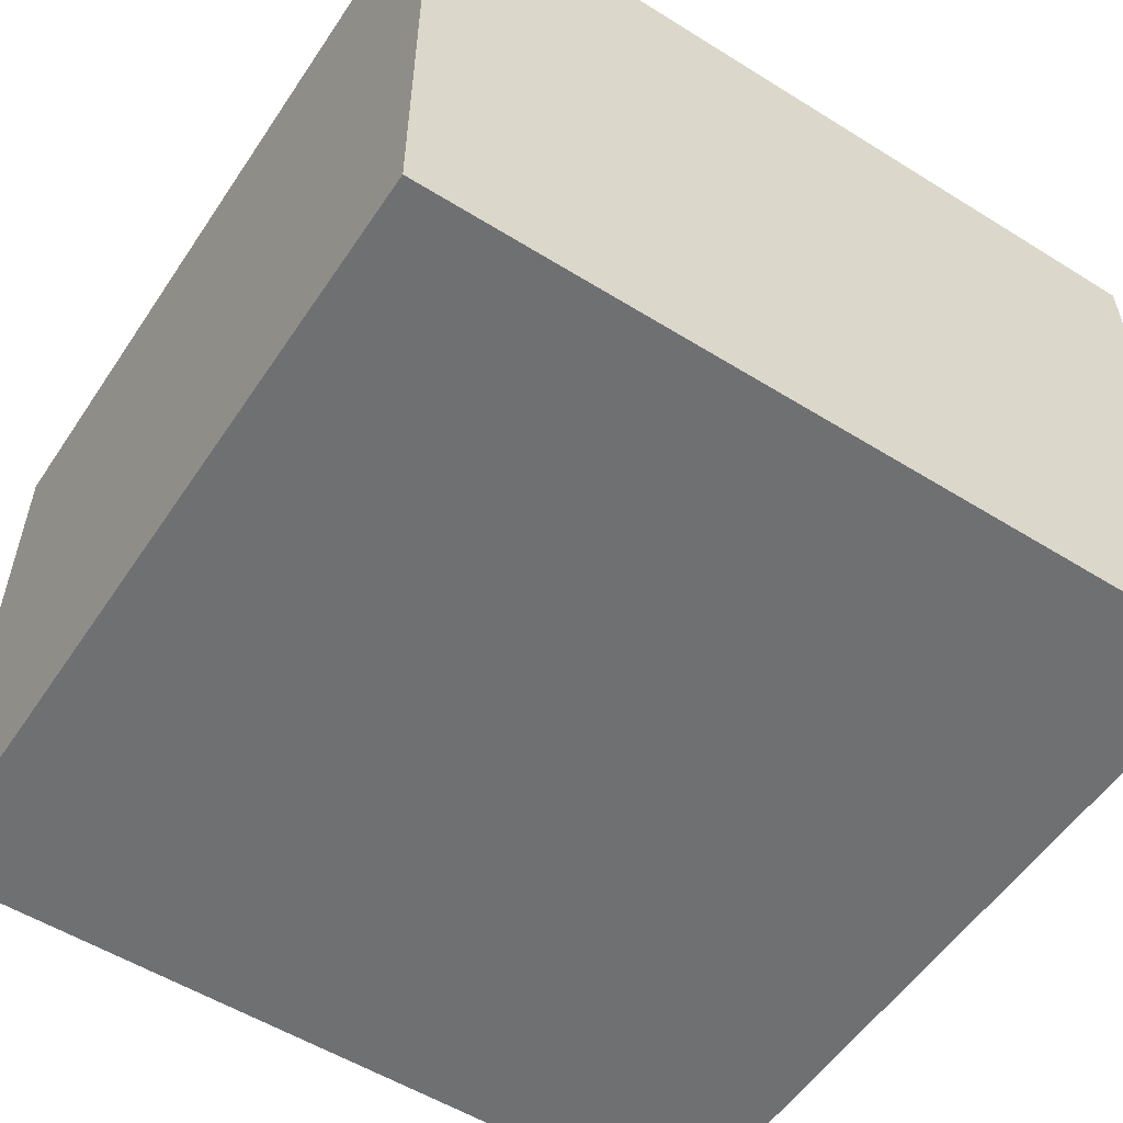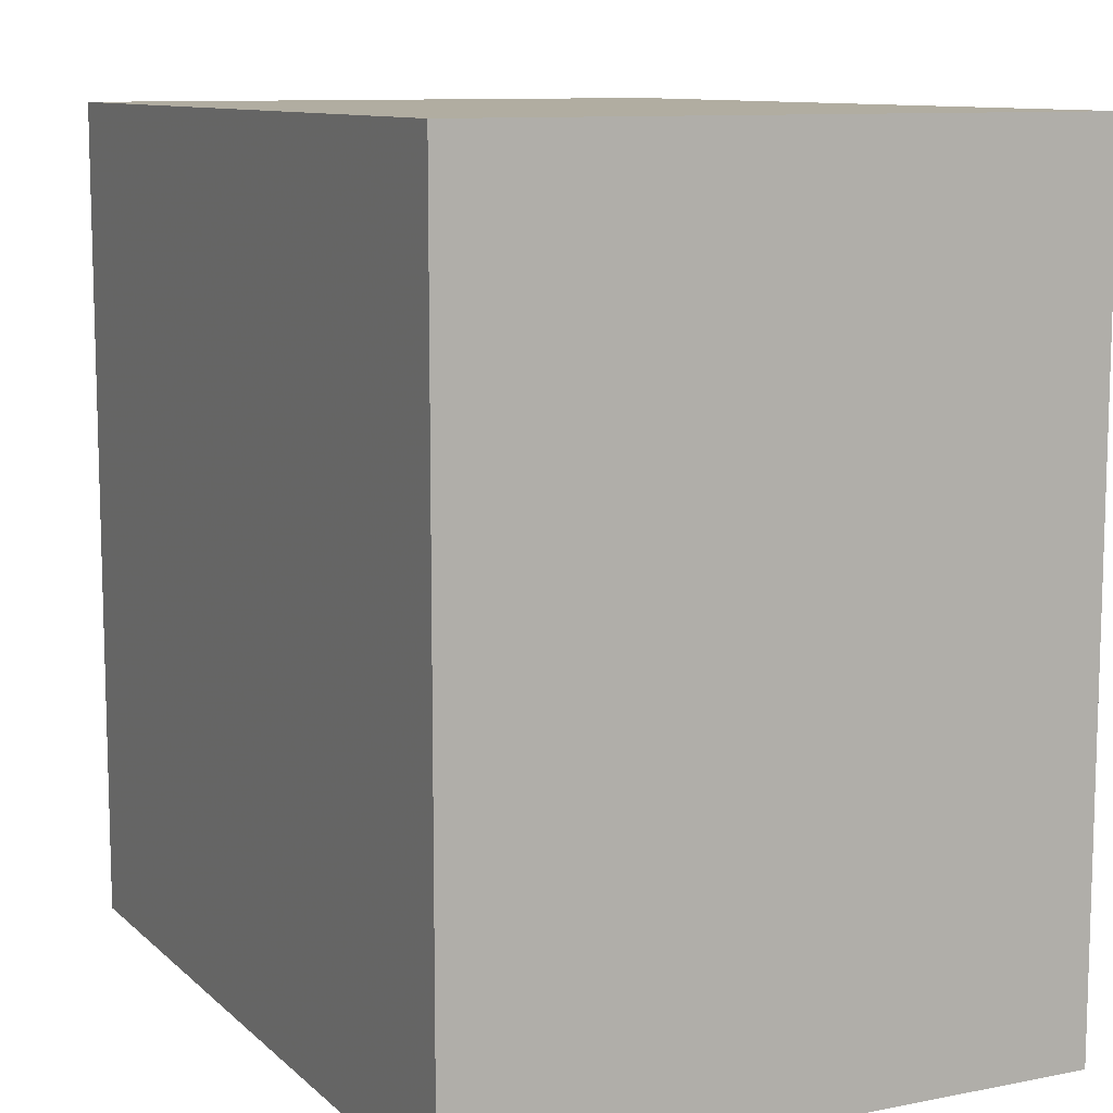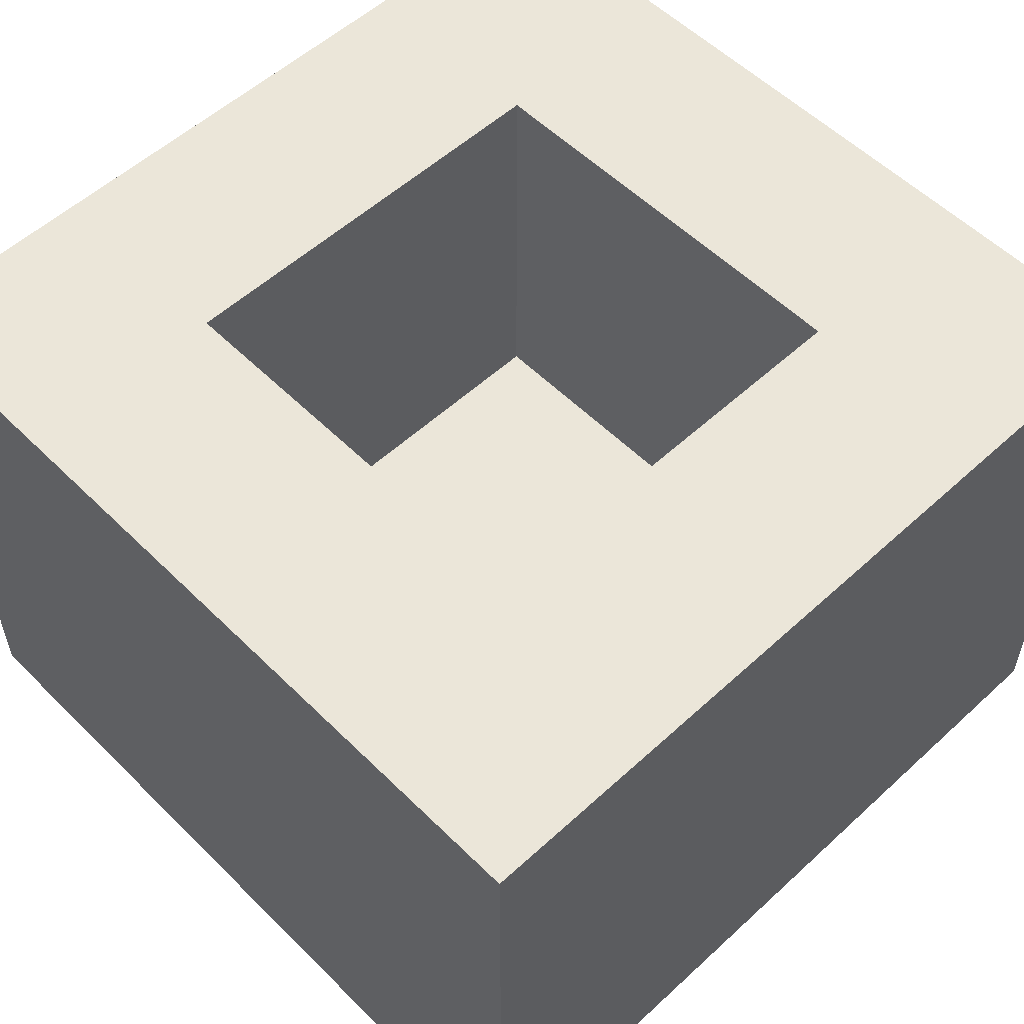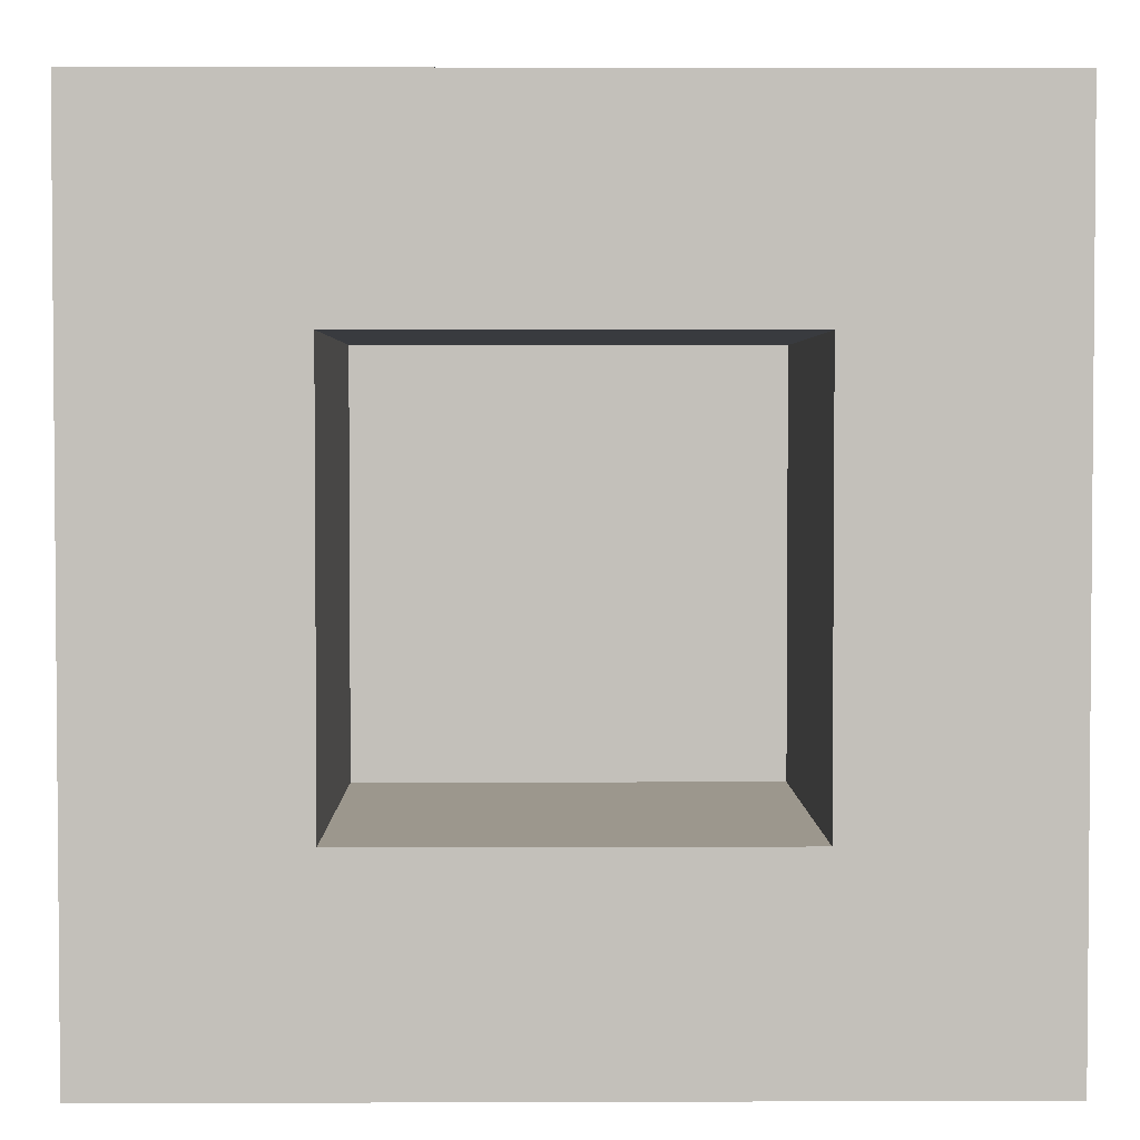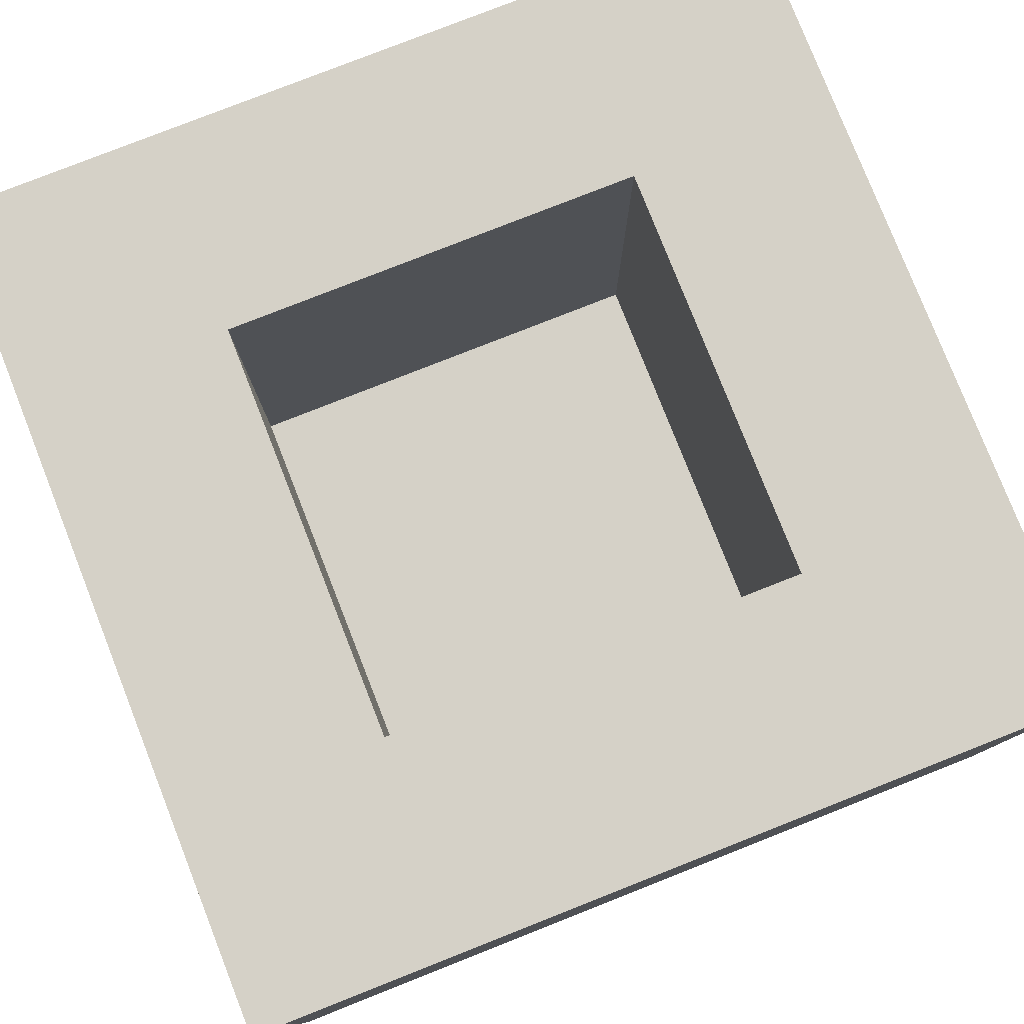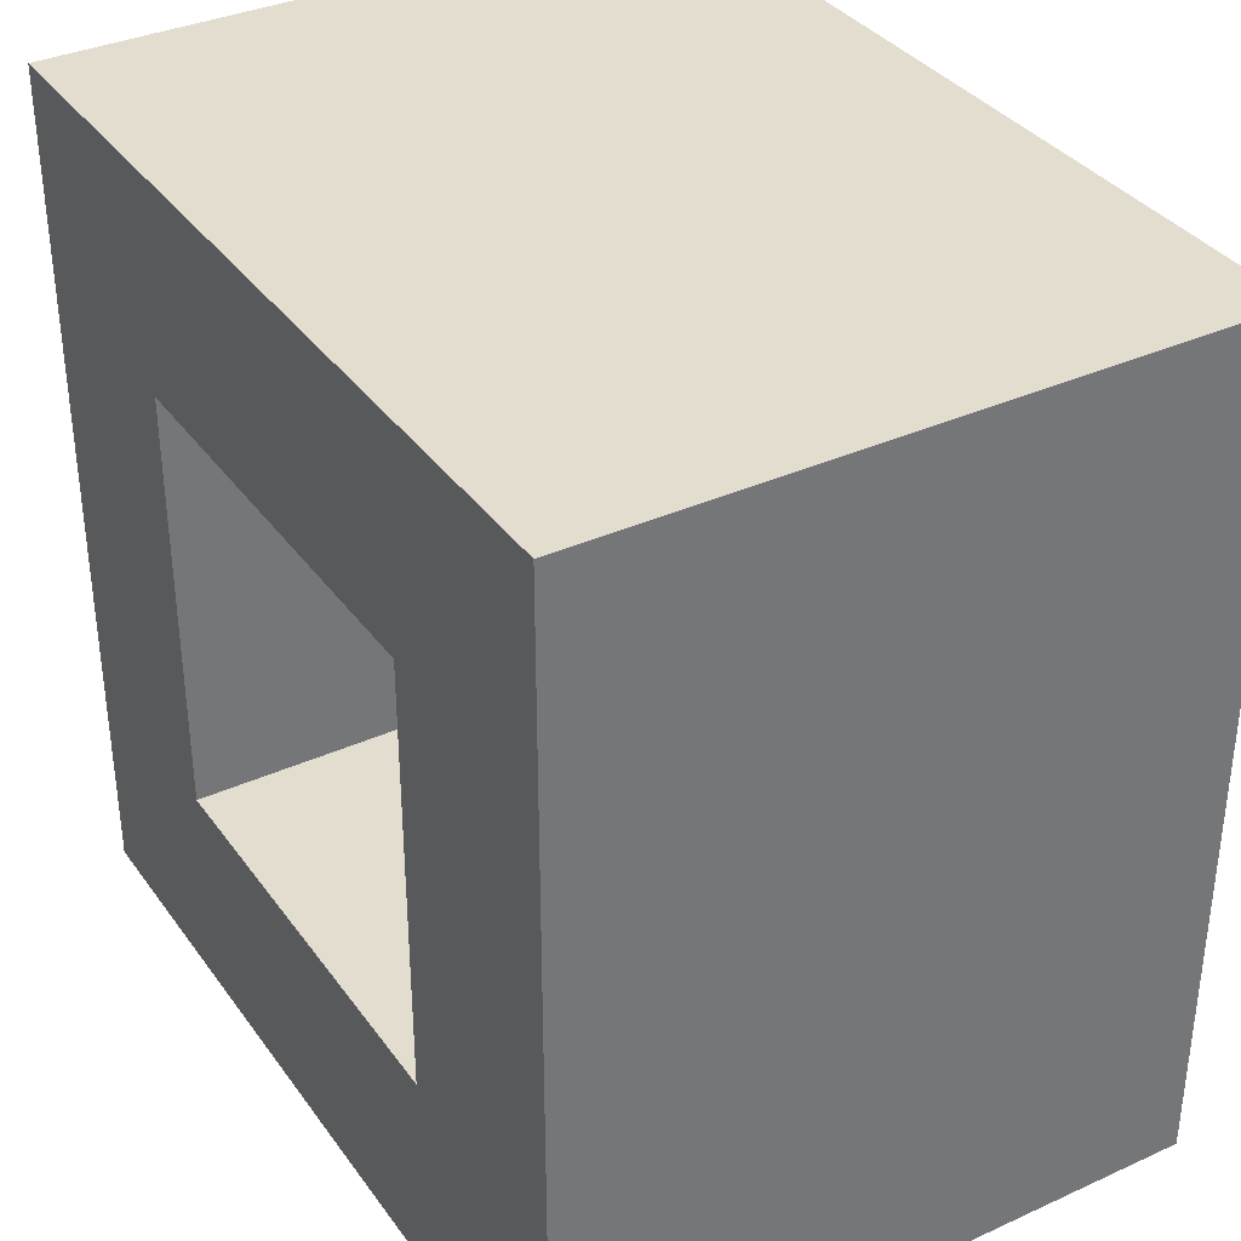
<metadata>
{"format":"obj","ext":"obj","renderer":"f3d","projection":"perspective","resolution":1024,"background":"white","views":[{"elev":-54.8,"azim":-123.3,"up":"+Z"},{"elev":10.3,"azim":-116.5,"up":"+Y"},{"elev":55.3,"azim":136.0,"up":"+Z"},{"elev":2.9,"azim":-0.7,"up":"+Y"},{"elev":79.3,"azim":68.5,"up":"+Z"},{"elev":35.5,"azim":59.1,"up":"+Y"}]}
</metadata>
<code>
v 0.232 0.3 -0.03011
v 0.2 0.2 0.08306
v -0.1 -0.03128 -0.04121
v 0.3 0.2354 0.2
v 0.3 0.02067 0.1407
v 0 0.1448 0.05093
v 0.05161 0.1426 0
v -0.1 0.1874 -0.04209
v -0.03399 0.3 0.0206
v 0.2363 0.03647 -0.1
v 0.0999 0.05499 -0.1
v 0.05841 0 0.1358
v 0.1643 0.03425 -0.1
v -0.02431 0.3 0.1187
v 0.1133 -0.1 -0.1
v 0.2 0.1126 0
v 0.1981 -0.04294 -0.1
v 0.3 -0.05902 0.1427
v -0.04071 0.06741 -0.1
v 0.04584 0.09656 -0.1
v 0.2 0.1104 0.2
v -0.1 -0.00403 0.1061
v -0.04812 0.1614 0.2
v 0.1406 0.1127 -0.1
v 0.3 0.04941 0.0633
v 0.2023 0.3 0.2
v 0.02748 0.3 0.05777
v 0.2412 0.2437 -0.1
v 0.05123 0.06318 0
v 0.3 0.1147 -0.02313
v 0 0 0.0943
v -0.1 0.3 0.1071
v 0.1486 0.2 0.07097
v 0.03902 0.3 -0.02501
v 0.008542 -0.1 -0.01174
v 0.3 -0.03877 0.02712
v -0.1 -0.1 0.002133
v -0.01932 -0.1 0.1276
v 0.1383 0 0.1131
v 0.2026 0.1807 -0.1
v 0 0.2 0.09865
v 0.06343 0.3 0.1274
v -0.04627 -0.04249 0.2
v 0.1118 0.1286 0
v -0.1 0.0154 -0.1
v 0.09891 0.2 0.2
v 0.02125 0.2301 -0.1
v 0.254 0.2351 0.2
v 0.1205 0.06096 0
v 0.3 -0.02788 0.2
v 0.3 -0.02432 0.08801
v 0.3 0.1023 0.1271
v 0.3 0.3 -0.0116
v -0.1 0.07779 0.1335
v 0 0.1023 0
v 0.2142 0.3 0.1149
v -0.04876 -0.027 -0.1
v 0.08942 0 0.2
v 0.3 -0.1 -0.02446
v 0.3 0.3 0.09801
v -0.1 0.3 0.001128
v 0 0.2 0.2
v -0.1 0.3 0.2
v -0.1 -0.1 0.2
v 0.09722 0 0
v 0.02562 0.006723 -0.1
v 0.3 -0.1 -0.1
v 0.3 -0.1 0.2
v 0.1016 0.2 0
v 0.3 0.03186 -0.02594
v 0.3 0.3 -0.1
v -0.1 0.1563 0.1117
v 0.2237 0.1077 -0.1
v 0.3 -0.1 0.06705
v -0.1 0.05804 -0.02904
v 0.09089 -0.03073 -0.1
v -0.007218 0.1592 -0.1
v 0.3 0.3 0.2
v 0.2 0 0.2
v 0.3 0.2113 -0.02872
v 0.3 0.138 0.0454
v 0.3 0.1697 -0.1
v 0.04687 -0.1 0.05829
v 0.3 -0.04547 -0.05608
v 0.142 0 0.05146
v -0.1 -0.1 -0.1
v 0.2 0.2 0
v 0.09685 0.3 0.0444
v -0.1 0.1356 0.2
v 0.3 0.1854 0.1283
v 0.02829 -0.1 0.2
v 0.1331 0.2373 -0.1
v 0.1635 -0.1 0.1023
v 0 0 0.2
v 0 0 0
v 0.2 0 0
v 0 0.2 0
v 0.2 0.2 0.2
v -0.1 0.06284 0.0513
v 0.2012 -0.05296 0.2
v 0.2 0 0.1001
v -0.1 0.1156 -0.1
v 0.1854 0.3 -0.1
v 0.2 0.08384 0.06448
v 0.2195 -0.1 0.2
v 0.2 0.2 0.1406
v 0.2446 0.3 0.04277
v 0.3 0.08991 -0.1
v 0.06285 0 0.05409
v -0.1 0.1473 0.03053
v 0.1722 0.3 0.0269
v -0.1 0.3 -0.1
v 0 0.072 0.0528
v 0.03091 -0.1 -0.1
v 0.144 -0.1 -0.001546
v -0.1 0.03864 0.2
v -0.1 0.2329 0.09149
v 0.1229 0.3 -0.03845
v 0.1173 0.3 0.2
v 0.1306 -0.03976 0.2
v -0.05241 -0.1 -0.03385
v 0.2 0.09934 0.1392
v 0.3 0.06007 0.2
v 0.2432 -0.1 0.1215
v 0.2319 -0.1 0.03193
v -0.1 0.2021 -0.1
v 0.1295 -0.1 0.2
v -0.1 0.2221 0.006305
v -0.1 -0.1 0.09222
v 0 0.09199 0.2
v 0.07328 -0.1 0.1353
v 0 0.1296 0.1122
v 0.3 0.2282 0.04885
v -0.1 -0.02034 0.03187
v -0.1 -0.04126 0.2
v -0.1 0.2221 0.2
v 0.07241 -0.1 -0.02958
v 0.07586 0.3 -0.1
v 0 0.05997 0.1204
v 0.02112 0.3 0.2
v -0.02803 0.3 -0.1
v 0.0648 0.2 0.05685
v 0.09058 0.1708 -0.1
v 0.09044 0.2 0.1224
v 0.3 0.1453 0.2
v 0.2035 -0.1 -0.1
v -0.03515 -0.1 0.04584
v 0.1439 0.3 0.1192
v 0.3 0.01068 -0.1
v -0.03084 -0.1 -0.1
f 7 29 44
f 65 49 29
f 127 105 100
f 120 58 91
f 116 89 54
f 54 89 72
f 20 66 19
f 150 57 114
f 22 129 135
f 135 64 43
f 8 128 112
f 61 112 128
f 41 62 132
f 6 132 113
f 117 61 128
f 102 75 8
f 68 124 74
f 68 105 124
f 94 91 58
f 64 91 43
f 133 90 81
f 133 60 90
f 53 1 107
f 71 1 53
f 2 33 87
f 104 2 16
f 3 37 134
f 3 75 45
f 78 4 60
f 78 48 4
f 123 5 52
f 50 5 123
f 55 97 6
f 139 113 132
f 97 7 69
f 69 44 87
f 34 141 9
f 61 32 9
f 100 120 127
f 13 10 17
f 67 17 149
f 72 117 110
f 13 76 11
f 92 40 143
f 110 8 75
f 20 11 66
f 82 40 28
f 124 105 93
f 58 12 94
f 53 80 71
f 105 50 100
f 12 39 109
f 13 73 10
f 30 80 81
f 97 142 41
f 137 83 35
f 4 48 145
f 57 19 66
f 97 69 142
f 76 66 11
f 42 14 140
f 126 77 102
f 62 23 130
f 143 20 77
f 135 43 116
f 112 126 8
f 81 25 30
f 96 85 101
f 134 75 3
f 64 135 129
f 75 99 110
f 68 74 18
f 116 130 89
f 70 25 36
f 139 132 130
f 27 9 14
f 124 125 74
f 71 103 1
f 131 83 93
f 24 143 40
f 129 38 64
f 45 102 19
f 86 121 37
f 73 13 24
f 38 131 91
f 20 24 11
f 136 89 23
f 7 55 29
f 128 110 117
f 16 87 44
f 117 136 32
f 138 141 34
f 111 107 1
f 9 141 61
f 27 42 88
f 54 72 99
f 87 33 69
f 121 35 147
f 125 93 115
f 147 35 83
f 96 65 85
f 114 76 15
f 148 88 42
f 32 14 9
f 63 32 136
f 32 63 14
f 31 139 94
f 99 22 54
f 121 150 35
f 97 41 6
f 150 114 35
f 91 64 38
f 81 52 25
f 39 101 85
f 13 11 24
f 37 129 134
f 131 38 83
f 30 70 108
f 115 146 125
f 50 18 5
f 82 108 73
f 133 81 80
f 115 93 83
f 68 18 50
f 97 55 7
f 86 150 121
f 95 113 31
f 63 136 62
f 55 113 95
f 130 116 94
f 78 60 56
f 123 145 21
f 53 107 60
f 99 75 134
f 58 79 39
f 102 45 75
f 95 109 65
f 106 2 122
f 123 52 145
f 85 65 109
f 31 94 12
f 115 83 137
f 122 21 106
f 46 62 144
f 2 106 33
f 45 57 86
f 130 94 139
f 51 36 25
f 59 84 36
f 86 37 3
f 113 55 6
f 40 82 73
f 26 119 98
f 144 33 106
f 82 71 80
f 46 98 119
f 139 31 113
f 92 47 138
f 118 138 34
f 41 144 62
f 88 34 27
f 101 104 96
f 46 140 62
f 15 76 17
f 52 81 90
f 79 21 122
f 82 28 71
f 138 118 103
f 48 26 98
f 78 56 26
f 66 114 57
f 74 125 59
f 68 50 105
f 9 27 34
f 51 5 18
f 21 145 98
f 71 28 103
f 128 8 110
f 70 30 25
f 91 127 120
f 77 126 47
f 150 86 57
f 98 106 21
f 119 140 46
f 86 3 45
f 120 100 79
f 50 123 79
f 67 59 146
f 40 92 28
f 72 136 117
f 23 62 136
f 4 145 90
f 19 57 45
f 65 96 49
f 43 94 116
f 49 44 29
f 59 125 146
f 58 120 79
f 10 149 17
f 146 15 17
f 91 131 127
f 65 29 95
f 12 58 39
f 140 63 62
f 137 15 115
f 93 127 131
f 95 31 109
f 74 36 51
f 110 99 72
f 142 144 41
f 78 26 48
f 63 140 14
f 119 26 148
f 132 6 41
f 48 98 145
f 47 143 77
f 27 14 42
f 98 46 106
f 94 43 91
f 108 82 30
f 67 84 59
f 44 49 16
f 23 89 130
f 73 24 40
f 143 47 92
f 54 22 116
f 108 149 10
f 141 138 47
f 19 102 77
f 112 61 141
f 47 126 141
f 24 20 143
f 56 148 26
f 42 119 148
f 37 147 129
f 136 72 89
f 85 109 39
f 21 79 123
f 62 130 132
f 95 29 55
f 101 39 79
f 16 96 104
f 67 146 17
f 50 79 100
f 70 84 149
f 25 5 51
f 67 149 84
f 144 142 33
f 90 145 52
f 7 44 69
f 127 93 105
f 96 16 49
f 38 147 83
f 121 147 37
f 148 111 88
f 148 56 111
f 146 115 15
f 15 137 114
f 74 59 36
f 103 118 1
f 107 56 60
f 60 133 53
f 107 111 56
f 70 36 84
f 51 18 74
f 111 1 118
f 111 118 88
f 103 28 92
f 138 103 92
f 104 101 122
f 79 122 101
f 126 102 8
f 88 118 34
f 19 77 20
f 61 117 32
f 147 38 129
f 25 52 5
f 99 134 22
f 119 42 140
f 4 90 60
f 125 124 93
f 80 53 133
f 112 141 126
f 22 134 129
f 144 106 46
f 135 116 22
f 142 69 33
f 149 108 70
f 87 16 2
f 108 10 73
f 104 122 2
f 137 35 114
f 12 109 31
f 76 114 66
f 80 30 82
f 13 17 76

</code>
